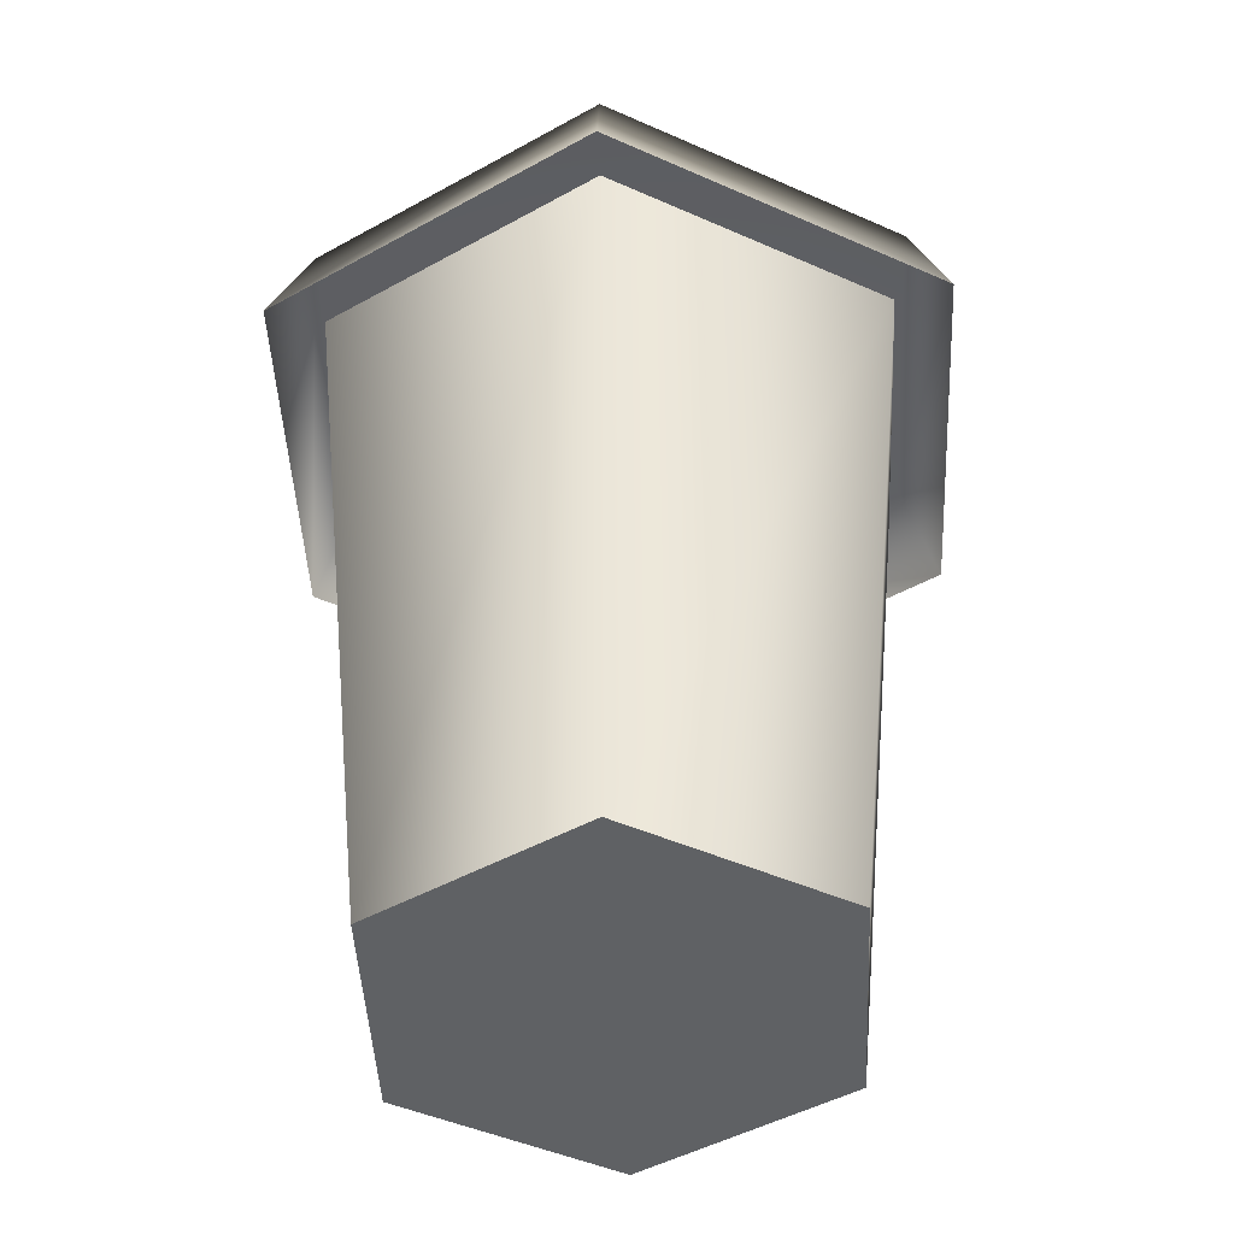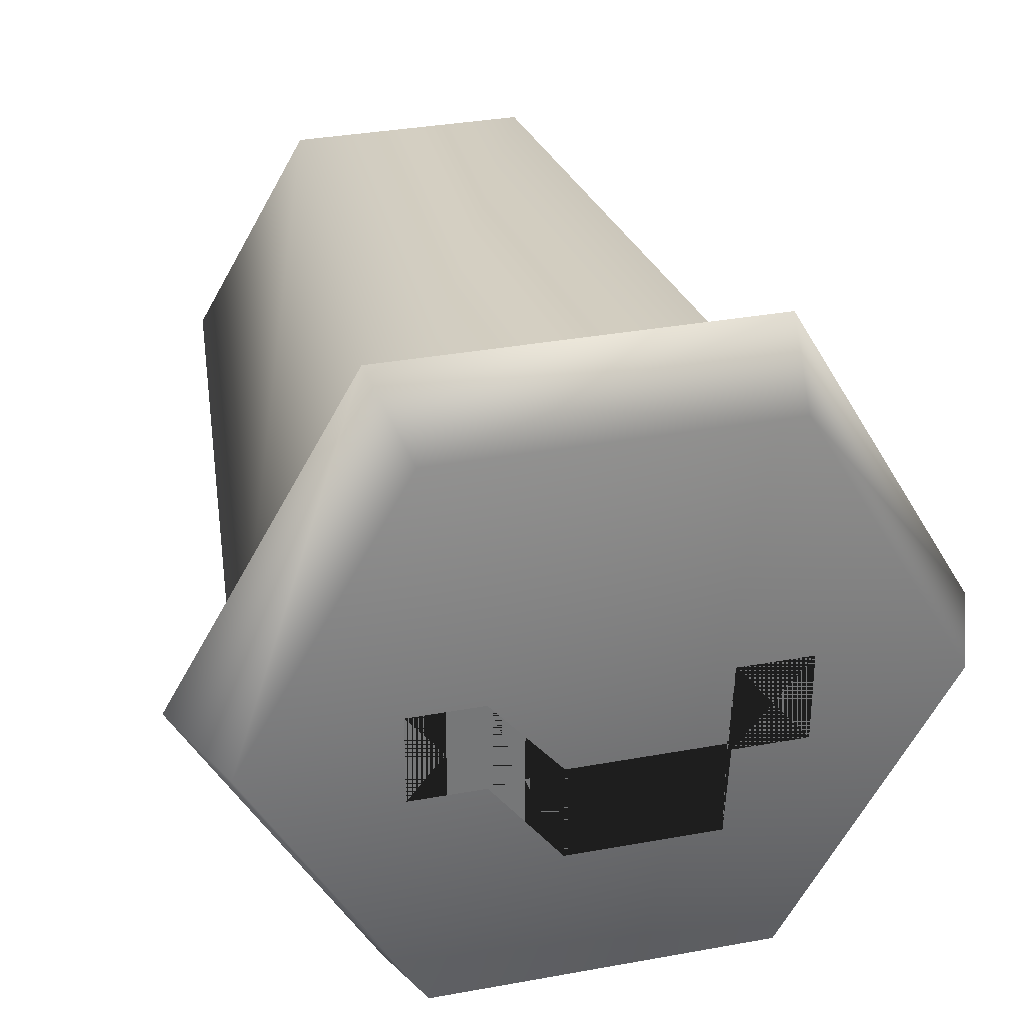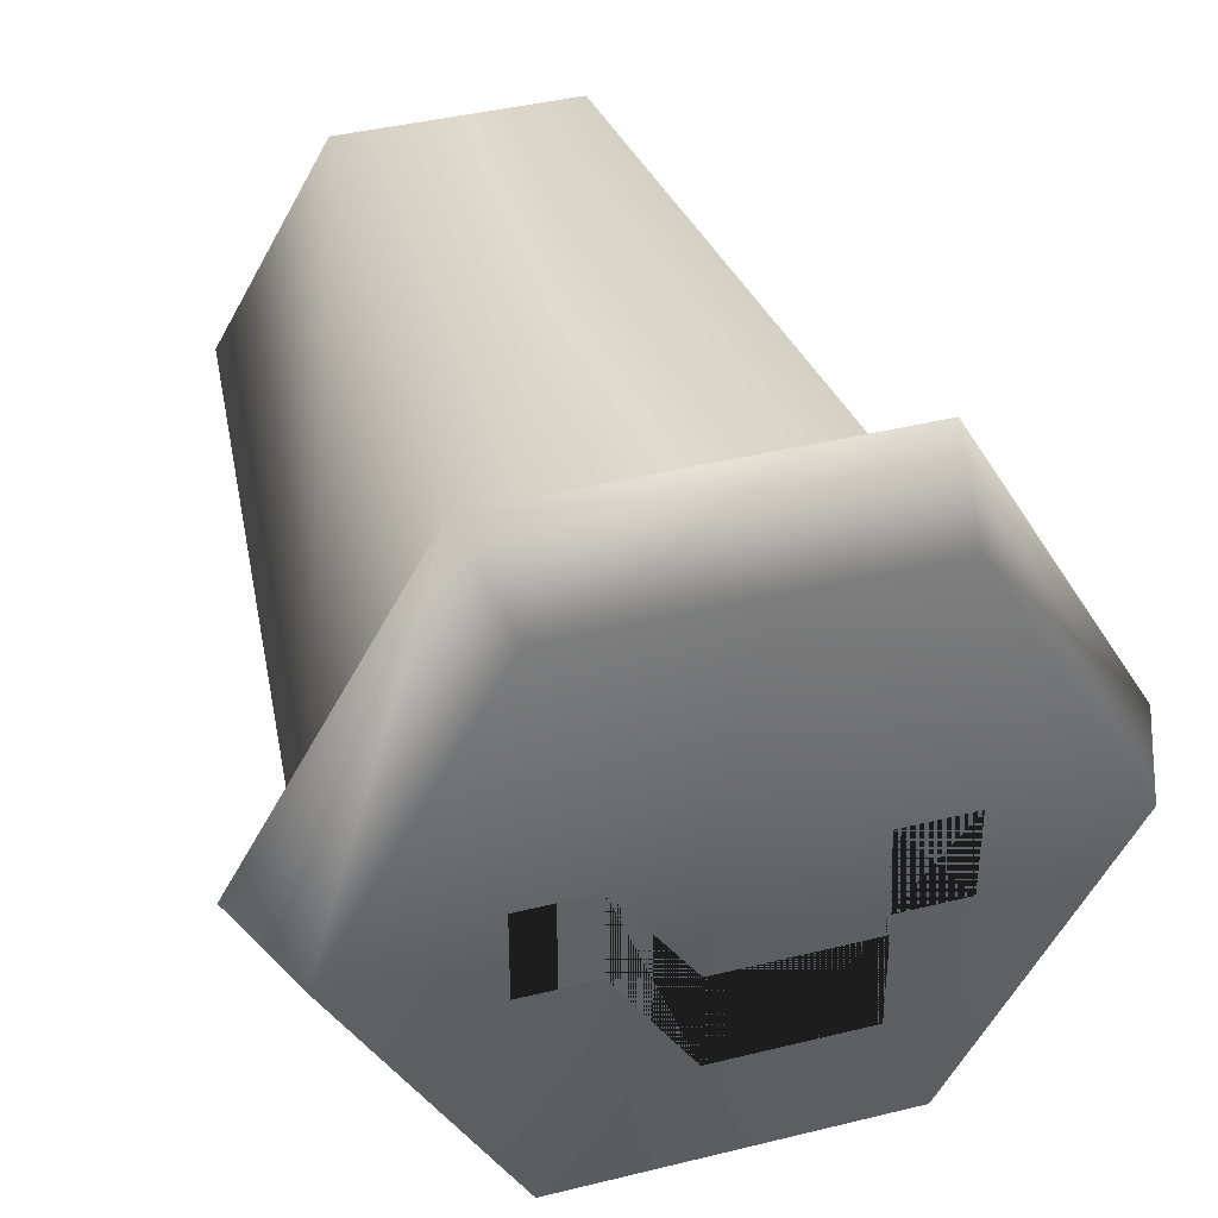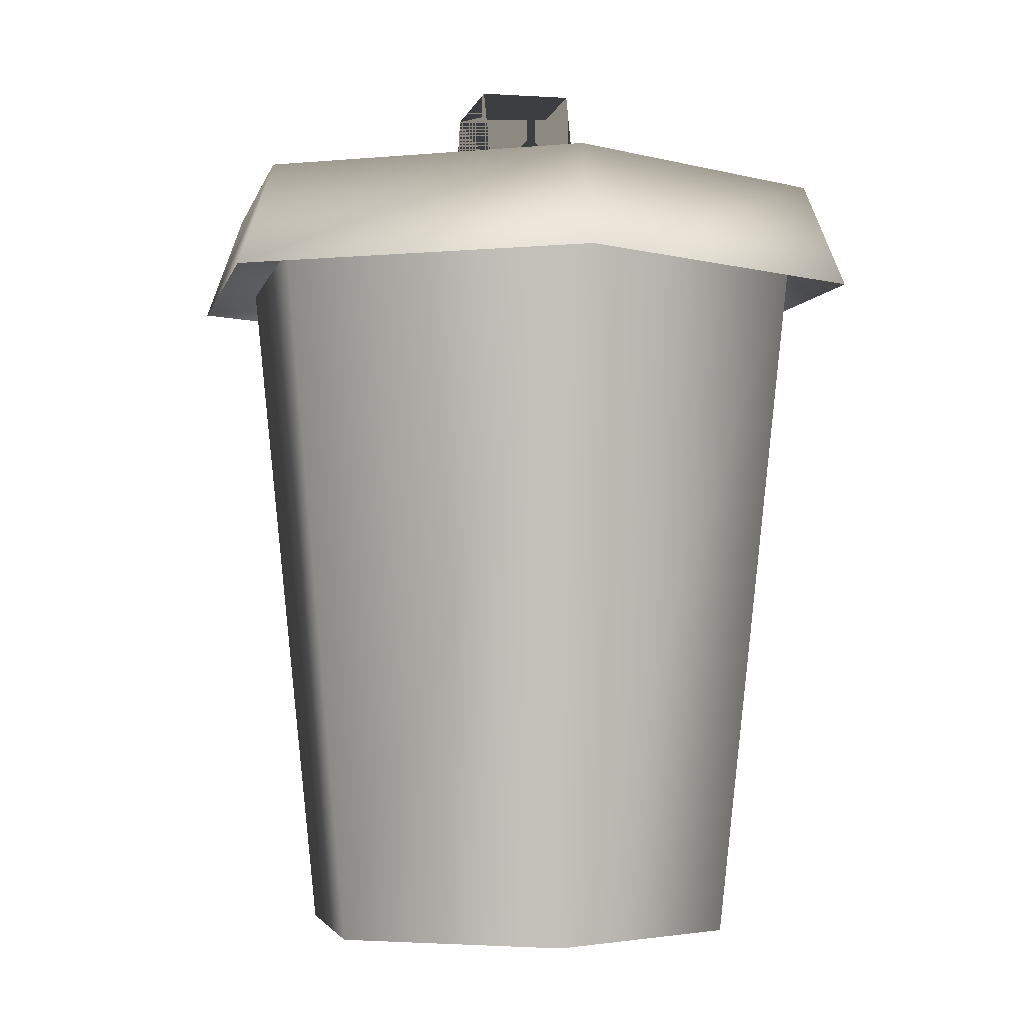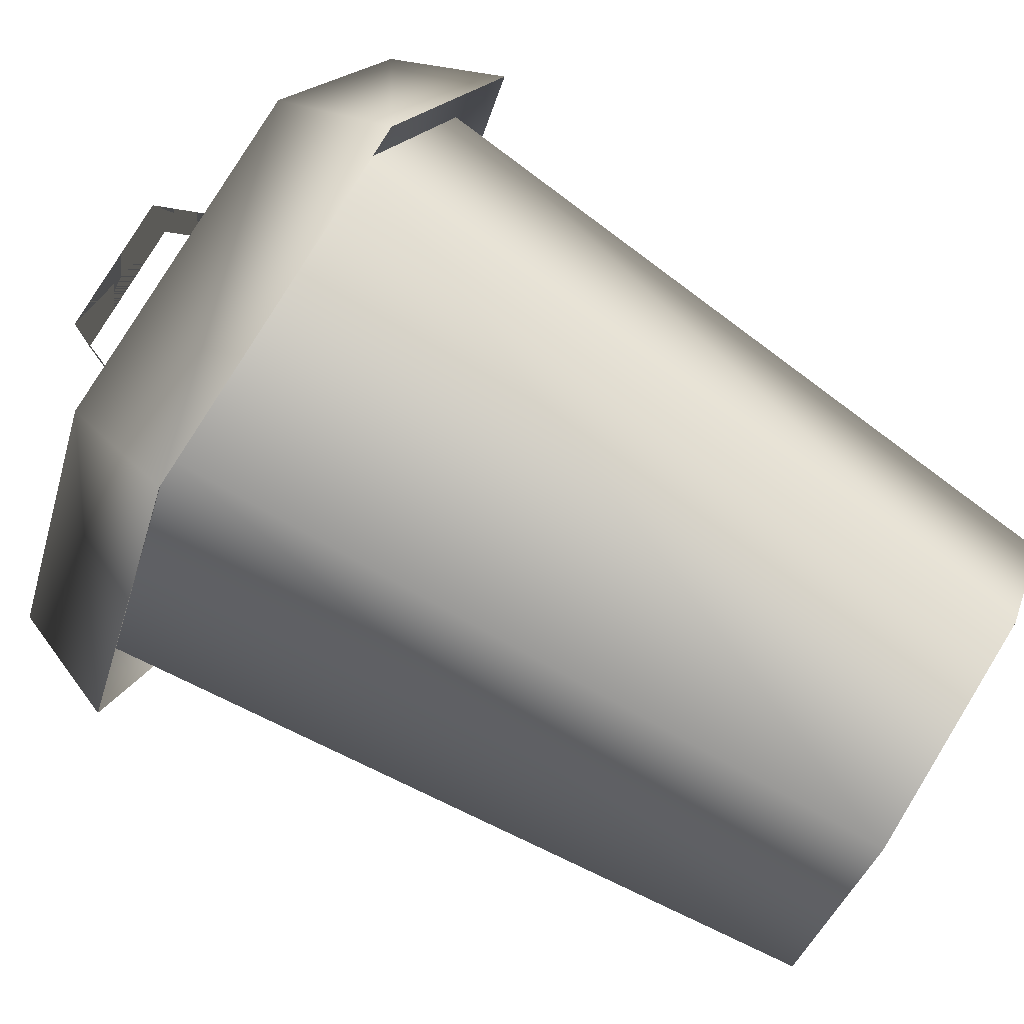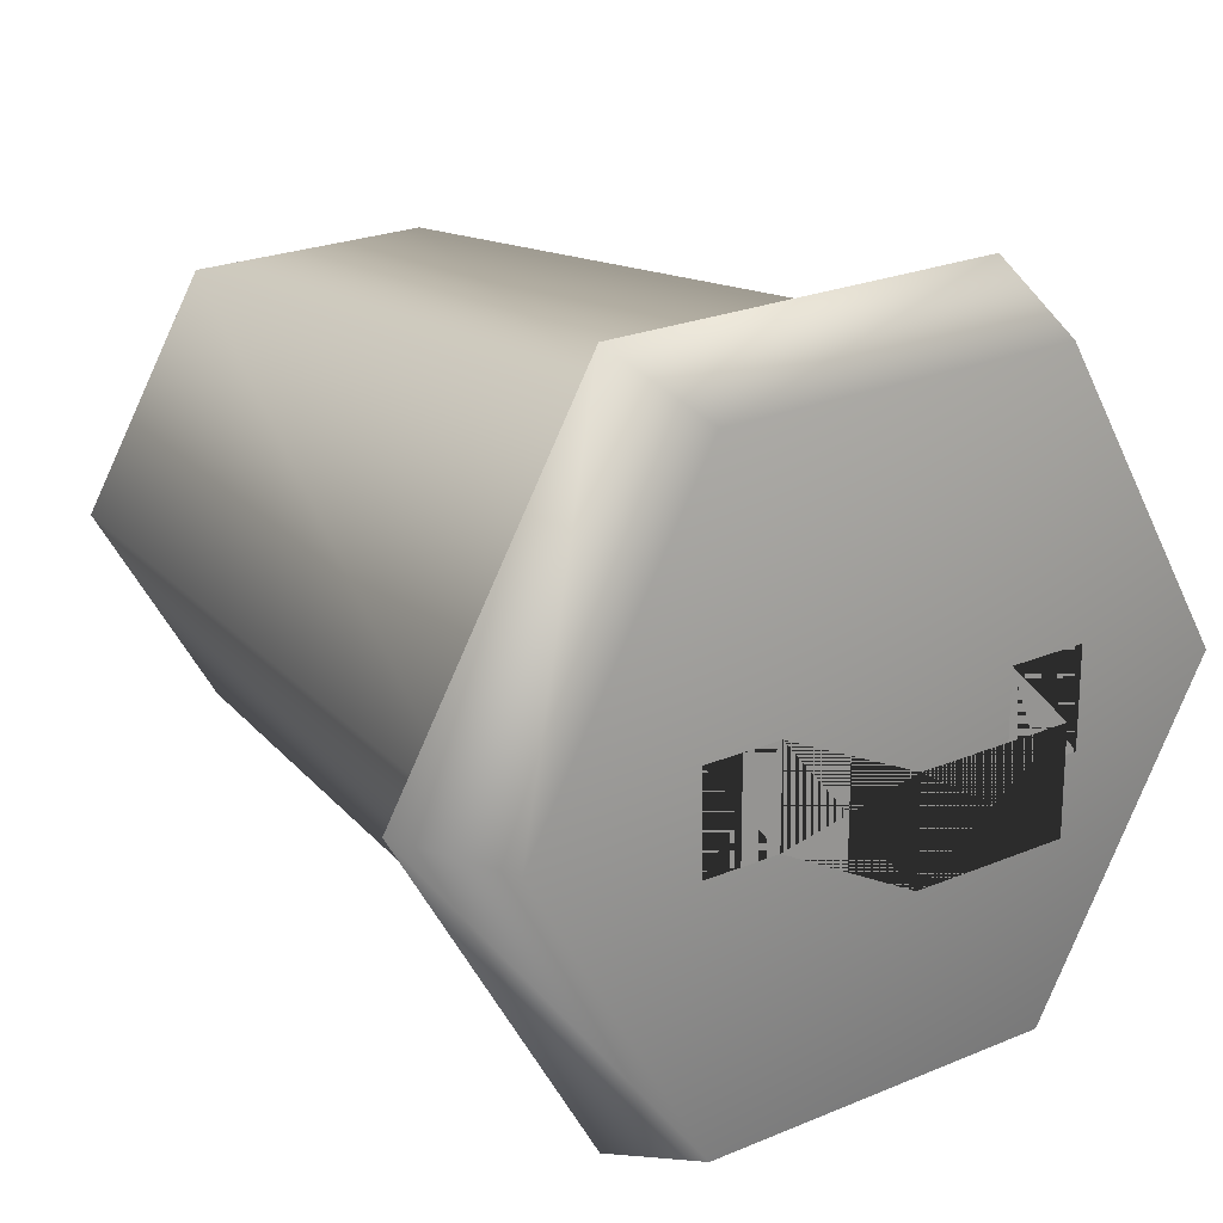
<metadata>
{"format":"obj","ext":"obj","renderer":"f3d","projection":"perspective","resolution":1024,"background":"white","views":[{"elev":-45.6,"azim":-147.2,"up":"+Y"},{"elev":33.2,"azim":165.8,"up":"+Z"},{"elev":40.2,"azim":163.0,"up":"+Z"},{"elev":-3.5,"azim":-102.1,"up":"+Y"},{"elev":79.9,"azim":-58.6,"up":"+Z"},{"elev":22.3,"azim":143.4,"up":"+Z"}]}
</metadata>
<code>
v 0.1352 -0.004731 -0.2342
v 0.1808 0.8151 -0.3131
v -0.1808 0.8151 -0.3131
v -0.1352 -0.004731 -0.2342
v -0.3615 0.8151 0
v -0.2705 -0.004731 0
v -0.1808 0.8151 0.3131
v -0.1352 -0.004731 0.2342
v 0.1808 0.8151 0.3131
v 0.1352 -0.004731 0.2342
v 0.3615 0.8151 0
v 0.2705 -0.004731 0
v 0.1808 0.8151 -0.3131
v 0.1352 -0.004731 -0.2342
v 0.1352 -0.004731 -0.2342
v -0.1352 -0.004731 -0.2342
v -0.2705 -0.004731 0
v 0.2705 -0.004731 0
v -0.1352 -0.004731 0.2342
v 0.1352 -0.004731 0.2342
v -0.3823 0.9164 0
v -0.1911 0.9164 -0.3311
v 0.1911 0.9164 -0.3311
v 0.3823 0.9164 0
v -0.1911 0.9164 0.3311
v 0.1911 0.9164 0.3311
v 0.2163 0.7929 -0.3747
v -0.2163 0.7929 -0.3747
v -0.4326 0.7929 0
v -0.2163 0.7929 0.3747
v 0.2163 0.7929 0.3747
v 0.4326 0.7929 0
v -0.2117 0.9262 0.05202
v -0.2117 0.9262 -0.05202
v -0.128 0.9262 -0.05202
v -0.128 0.9262 0.05202
v -0.08069 1.042 -0.05339
v -0.08069 1.042 0.05339
v 0.08069 1.042 -0.05339
v 0.08069 1.042 0.05339
v 0.128 0.9262 -0.05202
v 0.128 0.9262 0.05202
v 0.2117 0.9262 -0.05202
v 0.2117 0.9262 0.05202
v -0.2117 0.9262 -0.05202
v -0.2117 0.9262 0.05202
v -0.128 0.9262 0.05202
v -0.128 0.9262 -0.05202
v -0.08069 1.042 0.05339
v -0.08069 1.042 -0.05339
v 0.08069 1.042 0.05339
v 0.08069 1.042 -0.05339
v 0.128 0.9262 0.05202
v 0.128 0.9262 -0.05202
v 0.2117 0.9262 0.05202
v 0.2117 0.9262 -0.05202
g Trash2_1156_5
f 1 3 2
f 1 4 3
f 4 5 3
f 4 6 5
f 6 7 5
f 6 8 7
f 8 9 7
f 8 10 9
f 10 11 9
f 10 12 11
f 12 13 11
f 12 14 13
f 15 17 16
f 17 15 18
f 17 18 19
f 19 18 20
f 21 23 22
f 23 21 24
f 24 21 25
f 24 25 26
f 27 22 23
f 27 28 22
f 28 21 22
f 28 29 21
f 29 25 21
f 29 30 25
f 30 26 25
f 30 31 26
f 31 24 26
f 31 32 24
f 32 23 24
f 32 27 23
f 33 35 34
f 33 36 35
f 36 37 35
f 36 38 37
f 38 39 37
f 38 40 39
f 40 41 39
f 40 42 41
f 42 43 41
f 42 44 43
f 45 47 46
f 45 48 47
f 48 49 47
f 48 50 49
f 50 51 49
f 50 52 51
f 52 53 51
f 52 54 53
f 54 55 53
f 54 56 55

</code>
